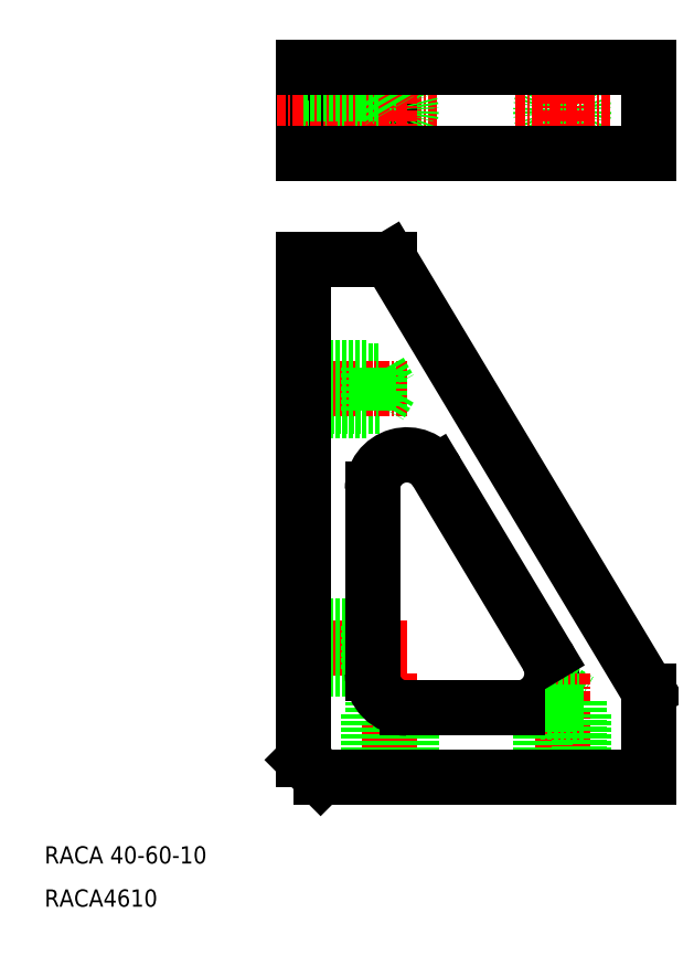
<metadata>
{"format":"dxf","ext":"dxf","renderer":"ezdxf+matplotlib","layout":"modelspace","background":"white","min_lineweight":24,"dpi":150}
</metadata>
<code>
0
SECTION
2
ENTITIES
0
INSERT
8
0
2
*U2
10
0
20
0
30
0
0
LINE
8
0
10
8695
20
652.1
30
0
11
8695
21
642.1
31
0
0
CIRCLE
8
0
10
8685
20
647.1
30
0
40
2
0
CIRCLE
8
0
10
8685
20
647.1
30
0
40
2.5
0
LINE
8
CENTER
10
8685
20
653.1
30
0
11
8685
21
641.1
31
0
0
LINE
8
CENTER
10
8679
20
647.1
30
0
11
8690
21
647.1
31
0
0
LINE
8
CENTER
10
8659
20
647.1
30
0
11
8670
21
647.1
31
0
0
LINE
8
0
10
8662
20
649.6
30
0
11
8662
21
644.6
31
0
0
LINE
8
0
10
8664
20
649.1
30
0
11
8664
21
645.1
31
0
0
LINE
8
0
10
8665
20
647.1
30
0
11
8664
21
645.1
31
0
0
CIRCLE
8
0
10
8665
20
647.1
30
0
40
2
0
LINE
8
0
10
8665
20
652.1
30
0
11
8665
21
642.1
31
0
0
LINE
8
0
10
8655
20
652.1
30
0
11
8655
21
642.1
31
0
0
CIRCLE
8
0
10
8665
20
647.1
30
0
40
2.5
0
LINE
8
CENTER
10
8665
20
653.1
30
0
11
8665
21
641.1
31
0
0
LINE
8
0
10
8664
20
645.1
30
0
11
8655
21
645.1
31
0
0
LINE
8
0
10
8655
20
644.6
30
0
11
8662
21
644.6
31
0
0
LINE
8
CENTER
10
8667
20
647.1
30
0
11
8652
21
647.1
31
0
0
LINE
8
0
10
8655
20
649.1
30
0
11
8664
21
649.1
31
0
0
LINE
8
0
10
8655
20
649.6
30
0
11
8662
21
649.6
31
0
0
LINE
8
0
10
8664
20
649.1
30
0
11
8665
21
647.1
31
0
0
LINE
8
0
10
8695
20
642.1
30
0
11
8655
21
642.1
31
0
0
LINE
8
0
10
8655
20
652.1
30
0
11
8695
21
652.1
31
0
0
ARC
8
0
10
8667
20
603.2
30
0
40
4
50
30.96
51
180
0
LINE
8
0
10
8655
20
616.8
30
0
11
8664
21
616.8
31
0
0
LINE
8
0
10
8664
20
612.8
30
0
11
8655
21
612.8
31
0
0
LINE
8
0
10
8655
20
629.8
30
0
11
8665
21
629.8
31
0
0
LINE
8
CENTER
10
8667
20
614.8
30
0
11
8652
21
614.8
31
0
0
LINE
8
0
10
8662
20
617.3
30
0
11
8662
21
612.3
31
0
0
LINE
8
0
10
8655
20
612.3
30
0
11
8662
21
612.3
31
0
0
LINE
8
0
10
8655
20
617.3
30
0
11
8662
21
617.3
31
0
0
LINE
8
0
10
8664
20
616.8
30
0
11
8664
21
612.8
31
0
0
LINE
8
0
10
8665
20
614.8
30
0
11
8664
21
612.8
31
0
0
LINE
8
0
10
8664
20
616.8
30
0
11
8665
21
614.8
31
0
0
LINE
8
CENTER
10
8685
20
581.8
30
0
11
8685
21
566.8
31
0
0
LINE
8
0
10
8683
20
578.7
30
0
11
8687
21
578.7
31
0
0
LINE
8
0
10
8685
20
579.8
30
0
11
8687
21
578.7
31
0
0
LINE
8
0
10
8682
20
577.3
30
0
11
8687
21
577.3
31
0
0
LINE
8
0
10
8682
20
569.8
30
0
11
8682
21
577.3
31
0
0
LINE
8
0
10
8683
20
569.8
30
0
11
8683
21
578.2
31
0
0
LINE
8
0
10
8684
20
579.4
30
0
11
8685
21
579.8
31
0
0
LINE
8
0
10
8687
20
569.8
30
0
11
8687
21
577.3
31
0
0
LINE
8
0
10
8687
20
578.7
30
0
11
8687
21
569.8
31
0
0
LINE
8
0
10
8695
20
569.8
30
0
11
8695
21
579.8
31
0
0
ARC
8
0
10
8680
20
581.8
30
0
40
4
50
270
51
30.96
0
LINE
8
0
10
8685
20
579.8
30
0
11
8687
21
578.7
31
0
0
LINE
8
0
10
8687
20
569.8
30
0
11
8687
21
577.3
31
0
0
LINE
8
CENTER
10
8685
20
581.8
30
0
11
8685
21
566.8
31
0
0
LINE
8
0
10
8687
20
578.7
30
0
11
8687
21
569.8
31
0
0
LINE
8
0
10
8682
20
569.8
30
0
11
8682
21
577.3
31
0
0
LINE
8
0
10
8683
20
569.8
30
0
11
8683
21
578.7
31
0
0
LINE
8
0
10
8683
20
578.7
30
0
11
8687
21
578.7
31
0
0
LINE
8
0
10
8682
20
577.3
30
0
11
8687
21
577.3
31
0
0
LINE
8
0
10
8683
20
578.7
30
0
11
8685
21
579.8
31
0
0
LINE
8
0
10
8662
20
577.3
30
0
11
8667
21
577.3
31
0
0
LINE
8
0
10
8655
20
586.8
30
0
11
8663
21
586.8
31
0
0
LINE
8
0
10
8663
20
582.8
30
0
11
8655
21
582.8
31
0
0
LINE
8
CENTER
10
8667
20
584.8
30
0
11
8652
21
584.8
31
0
0
LINE
8
0
10
8662
20
569.8
30
0
11
8662
21
577.3
31
0
0
LINE
8
0
10
8655
20
571.8
30
0
11
8657
21
569.8
31
0
0
LINE
8
0
10
8655
20
587.3
30
0
11
8662
21
587.3
31
0
0
LINE
8
0
10
8655
20
582.3
30
0
11
8662
21
582.3
31
0
0
LINE
8
0
10
8662
20
587.3
30
0
11
8662
21
582.3
31
0
0
LINE
8
CENTER
10
8665
20
581.8
30
0
11
8665
21
566.8
31
0
0
LINE
8
0
10
8663
20
569.8
30
0
11
8663
21
578.7
31
0
0
LINE
8
0
10
8667
20
569.8
30
0
11
8667
21
577.3
31
0
0
LINE
8
0
10
8667
20
577.8
30
0
11
8667
21
569.8
31
0
0
LINE
8
0
10
8663
20
578.7
30
0
11
8664
21
578.7
31
0
0
LINE
8
0
10
8663
20
578.7
30
0
11
8664
21
579.2
31
0
0
ARC
8
0
10
8667
20
581.8
30
0
40
4
50
180
51
270
0
LINE
8
0
10
8657
20
569.8
30
0
11
8695
21
569.8
31
0
0
LINE
8
0
10
8667
20
577.8
30
0
11
8680
21
577.8
31
0
0
LINE
8
0
10
8665
20
629.8
30
0
11
8695
21
579.8
31
0
0
LINE
8
0
10
8655
20
629.8
30
0
11
8655
21
571.8
31
0
0
LINE
8
0
10
8663
20
603.2
30
0
11
8663
21
581.8
31
0
0
LINE
8
0
10
8670
20
605.2
30
0
11
8683
21
583.9
31
0
0
TEXT
8
0
10
8625
20
554.8
30
0
40
2
1
RACA4610
0
TEXT
8
0
10
8625
20
559.8
30
0
40
2
1
RACA 40-60-10
0
ENDSEC
0
EOF

</code>
